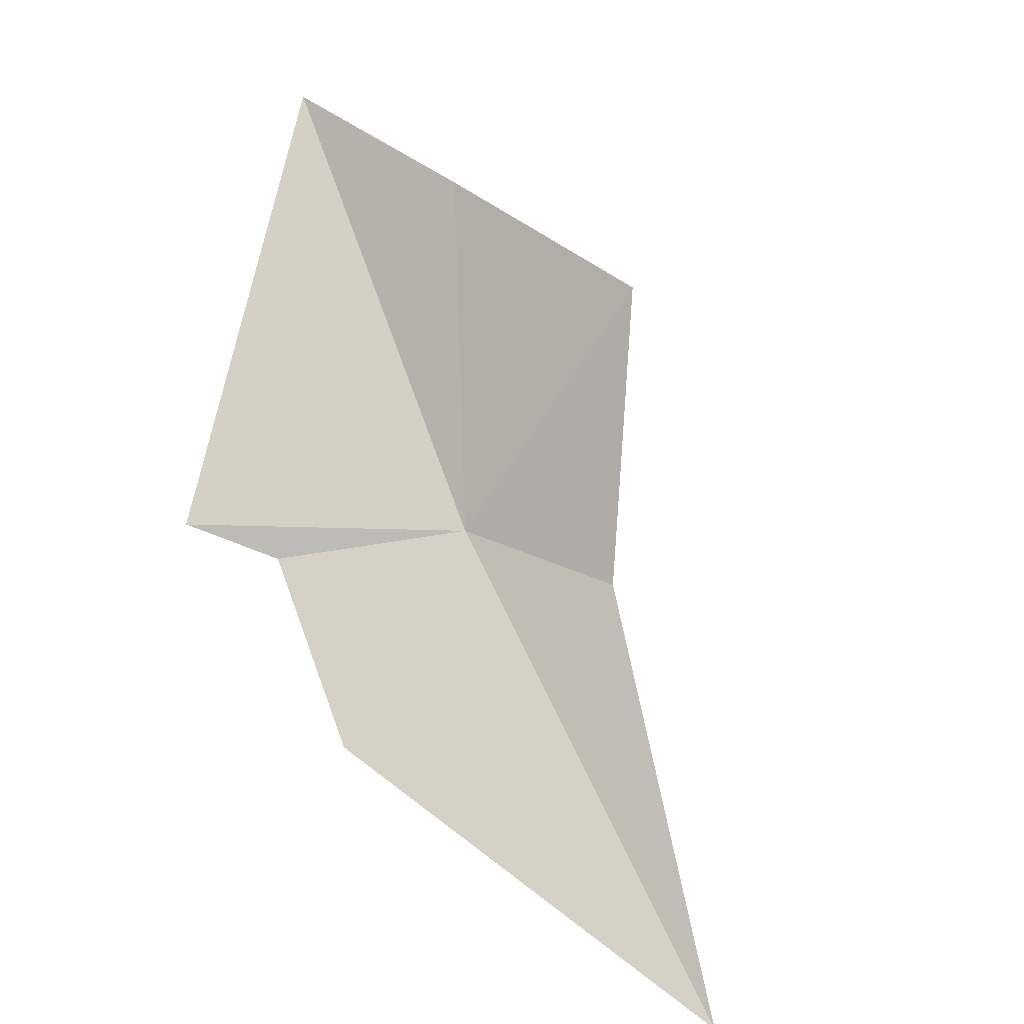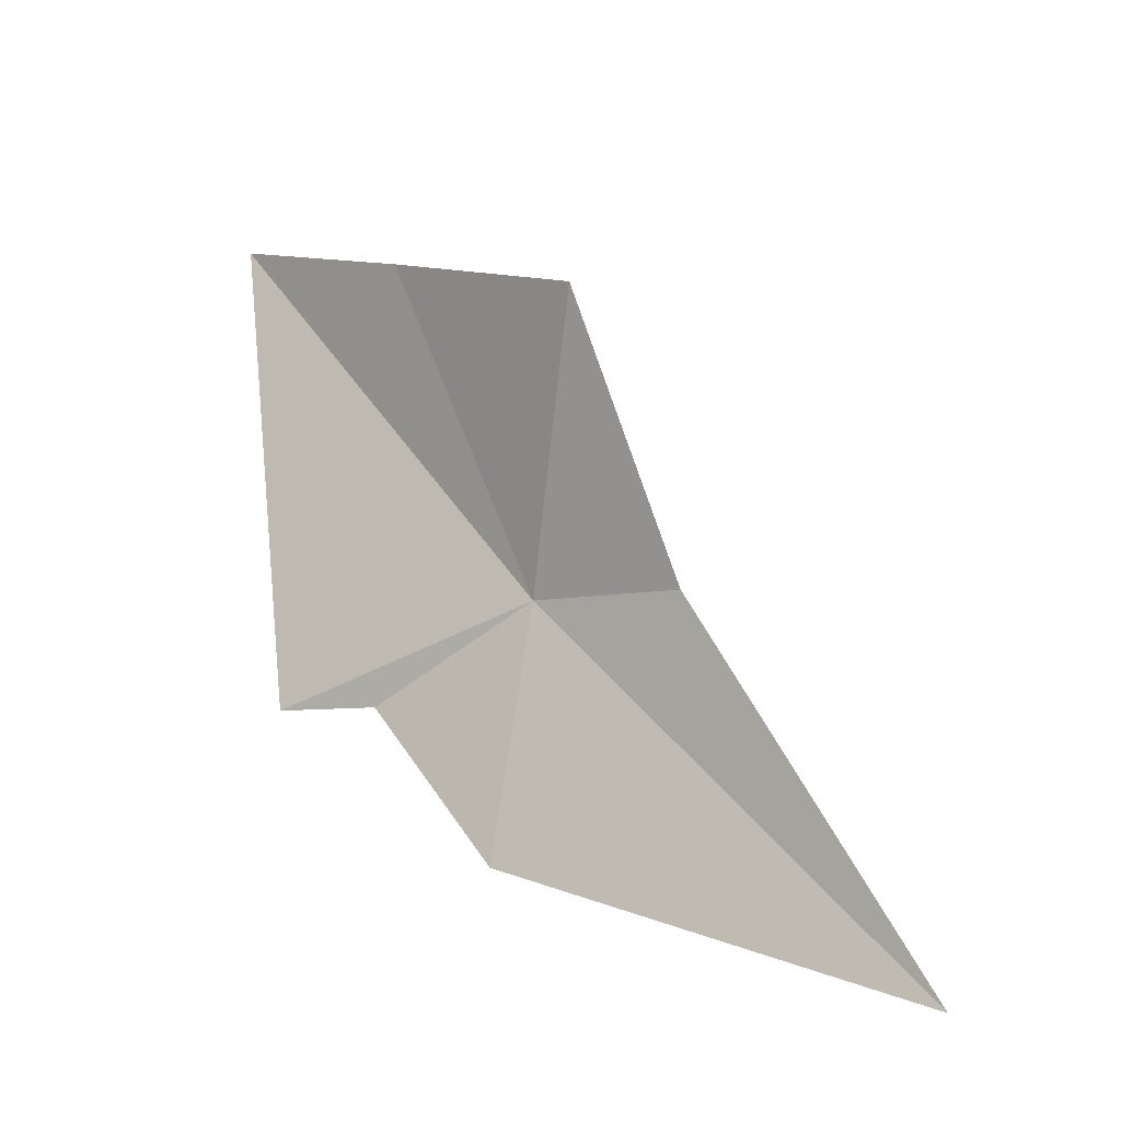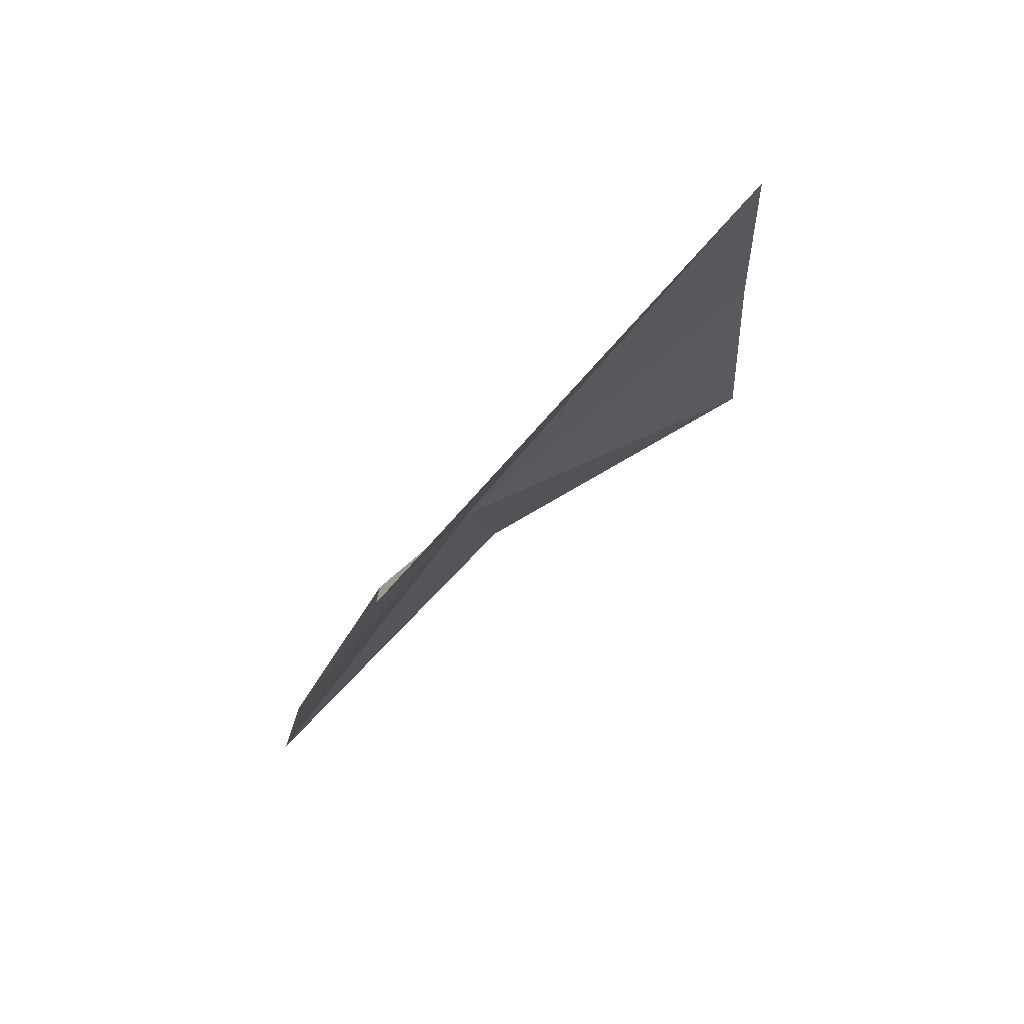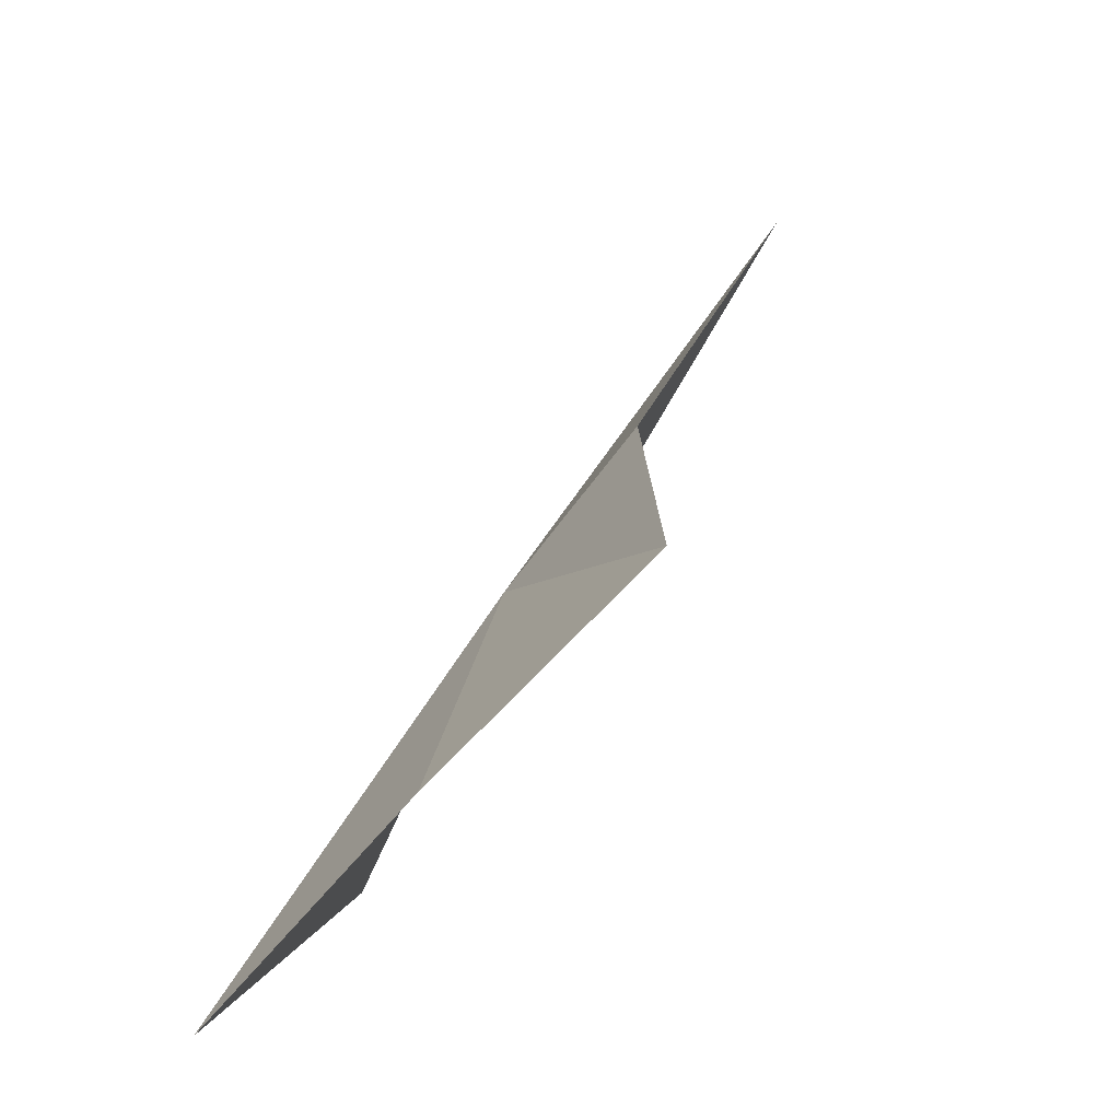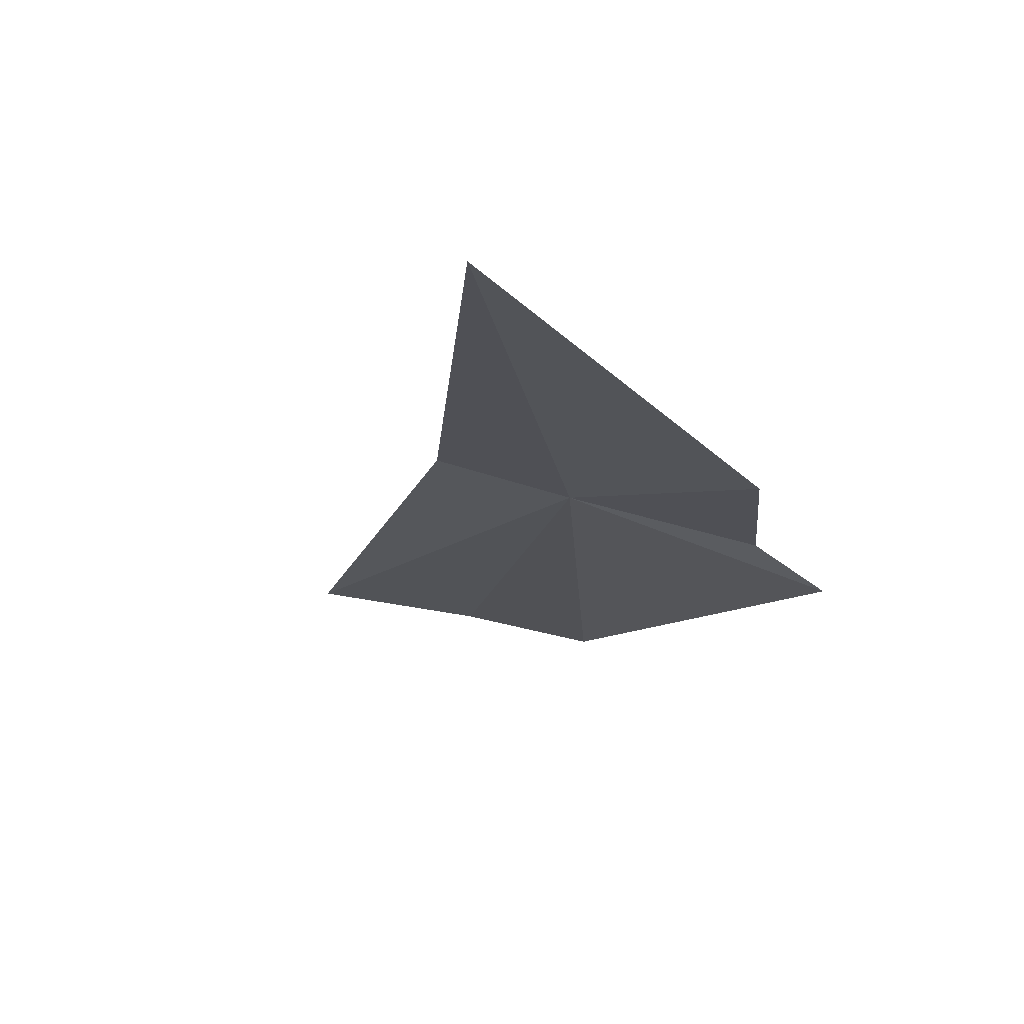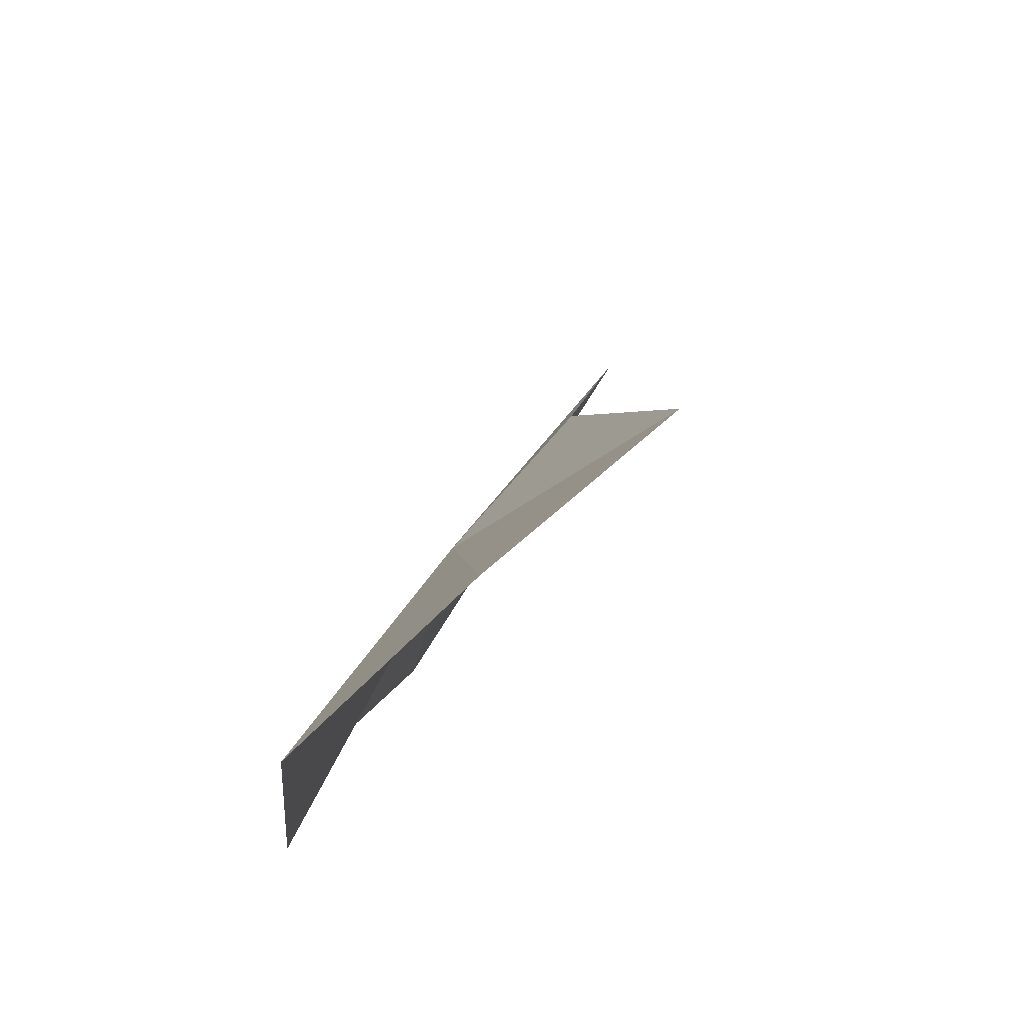
<metadata>
{"format":"obj","ext":"obj","renderer":"f3d","projection":"perspective","resolution":1024,"background":"white","views":[{"elev":-52.0,"azim":60.4,"up":"+Z"},{"elev":-57.2,"azim":88.5,"up":"+Z"},{"elev":21.4,"azim":-17.7,"up":"+Z"},{"elev":-1.9,"azim":51.3,"up":"+Y"},{"elev":-68.3,"azim":-145.8,"up":"+Z"},{"elev":-20.7,"azim":37.7,"up":"+Y"}]}
</metadata>
<code>
v -2.9 3.491 4.441
v -2.715 3.844 4.226
v -2.117 3.561 4.662
v -2.295 3.111 5.102
v -2.452 2.688 5.474
v -3.317 2.832 4.516
v -3.244 3.087 4.441
v -3.233 4.425 3.336
v -3.393 3.399 3.987
f 1 3 2
f 1 5 4
f 1 7 6
f 1 4 3
f 1 6 5
f 1 8 9
f 1 9 7
f 1 2 8

</code>
